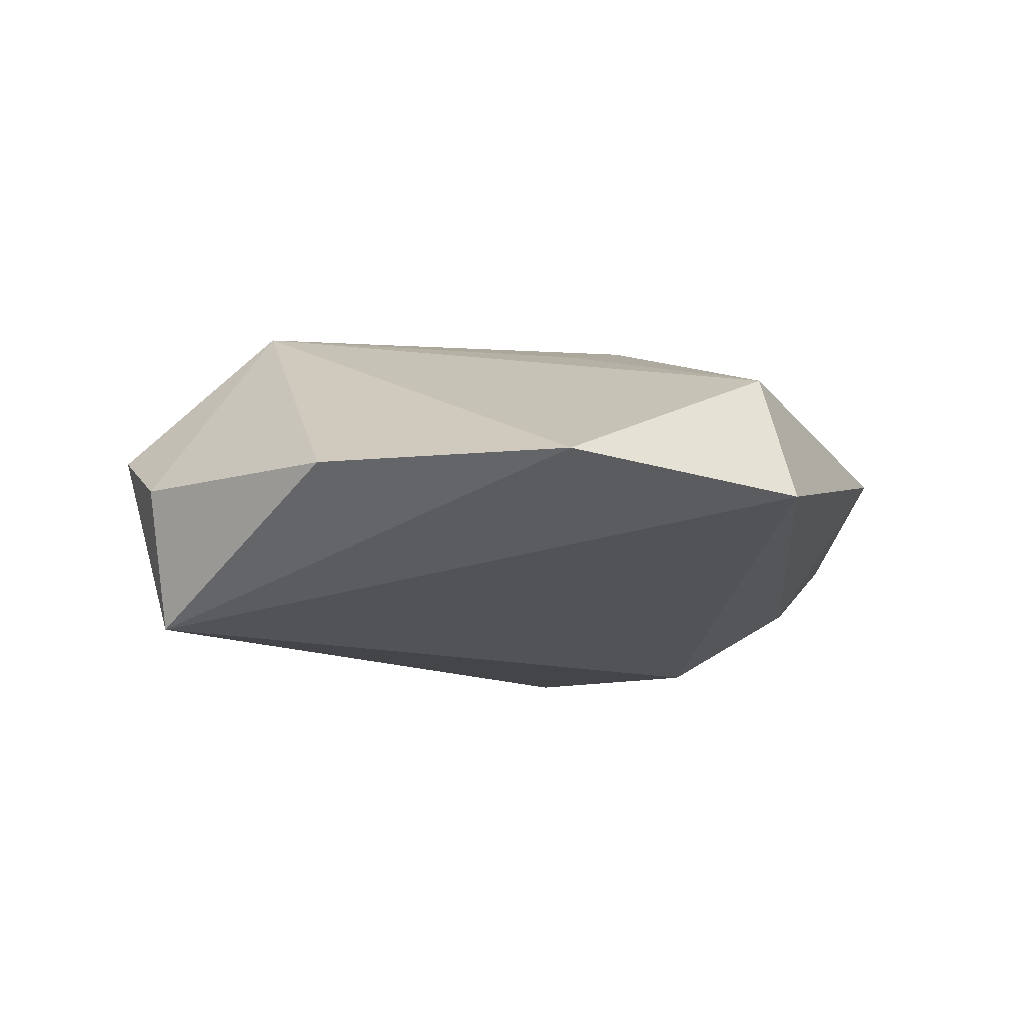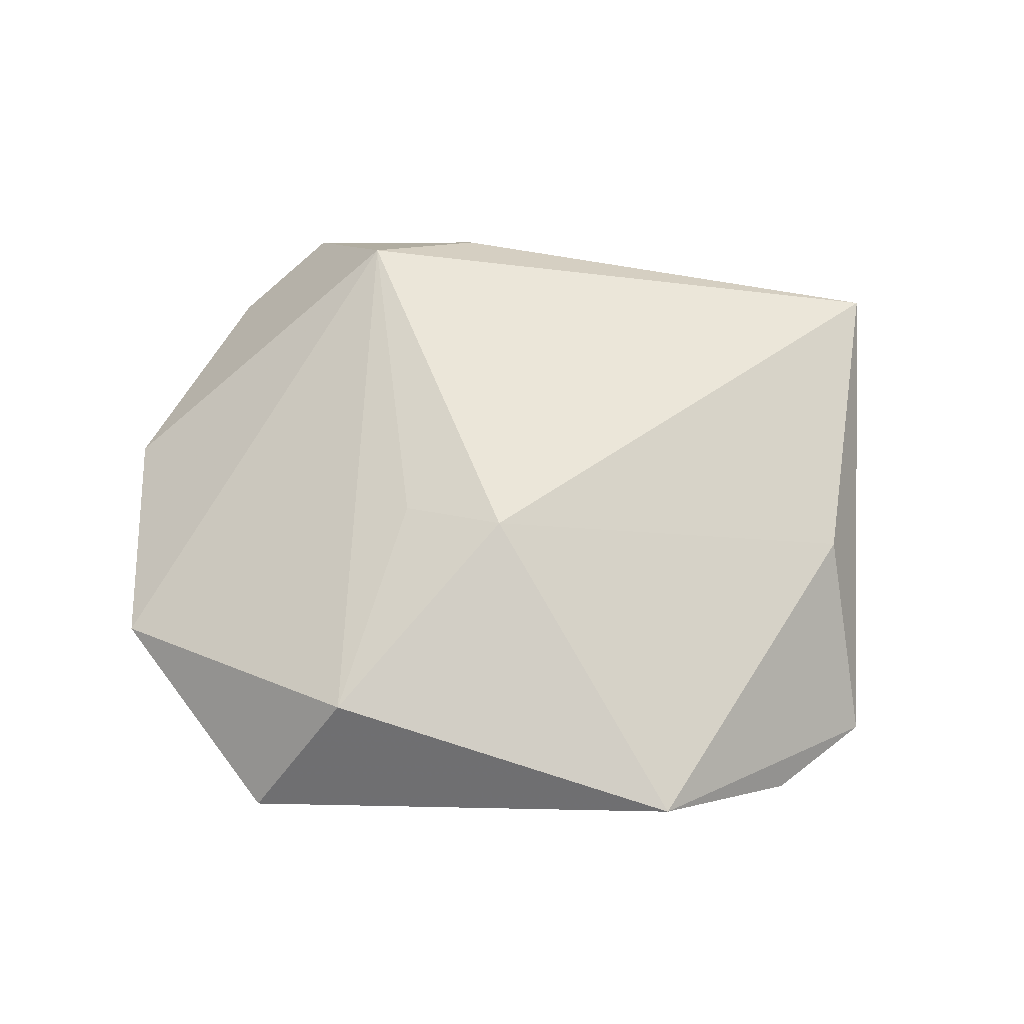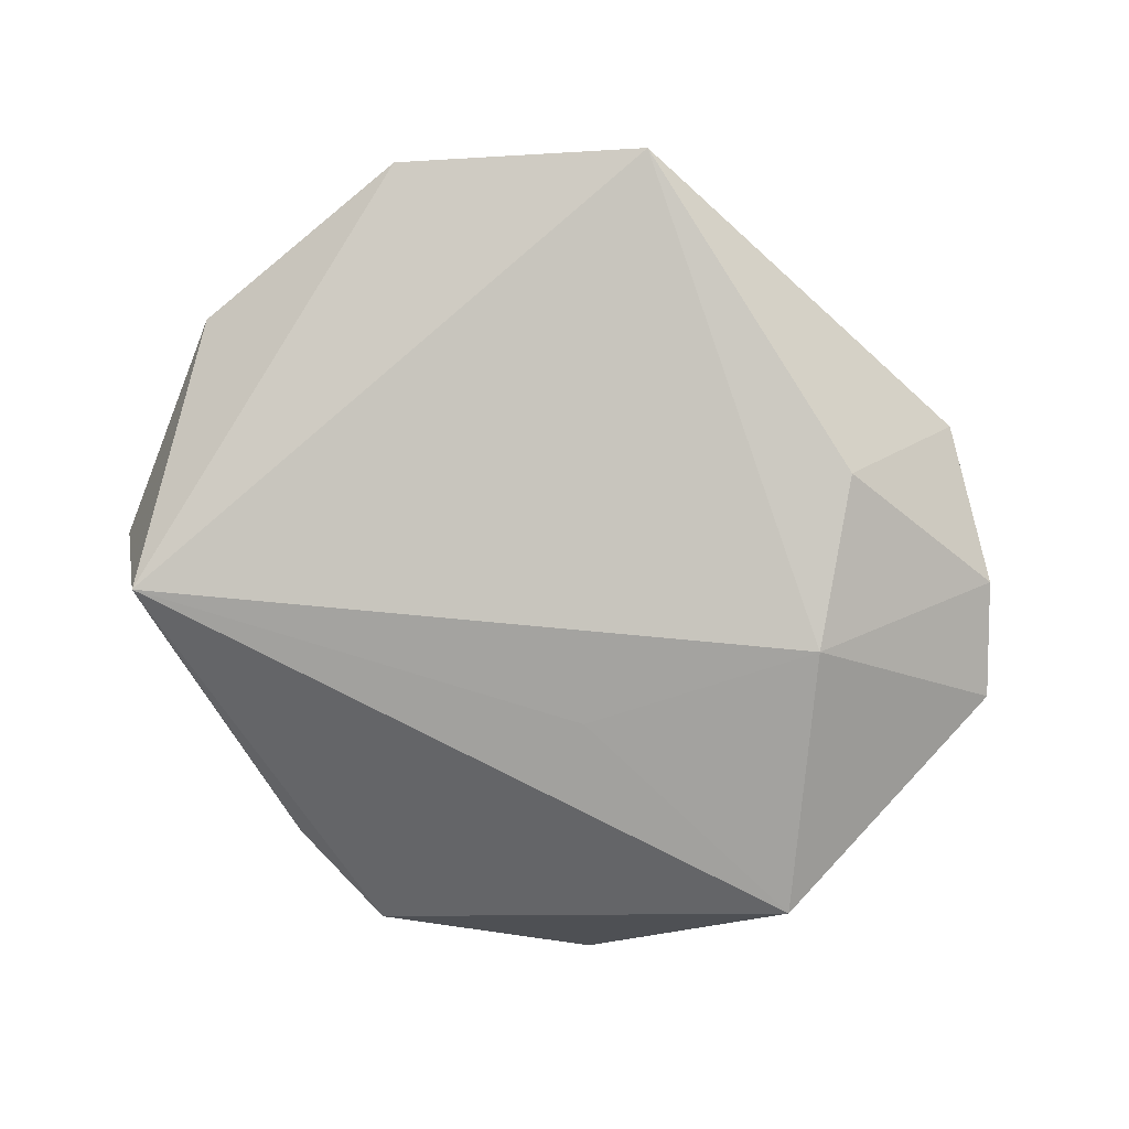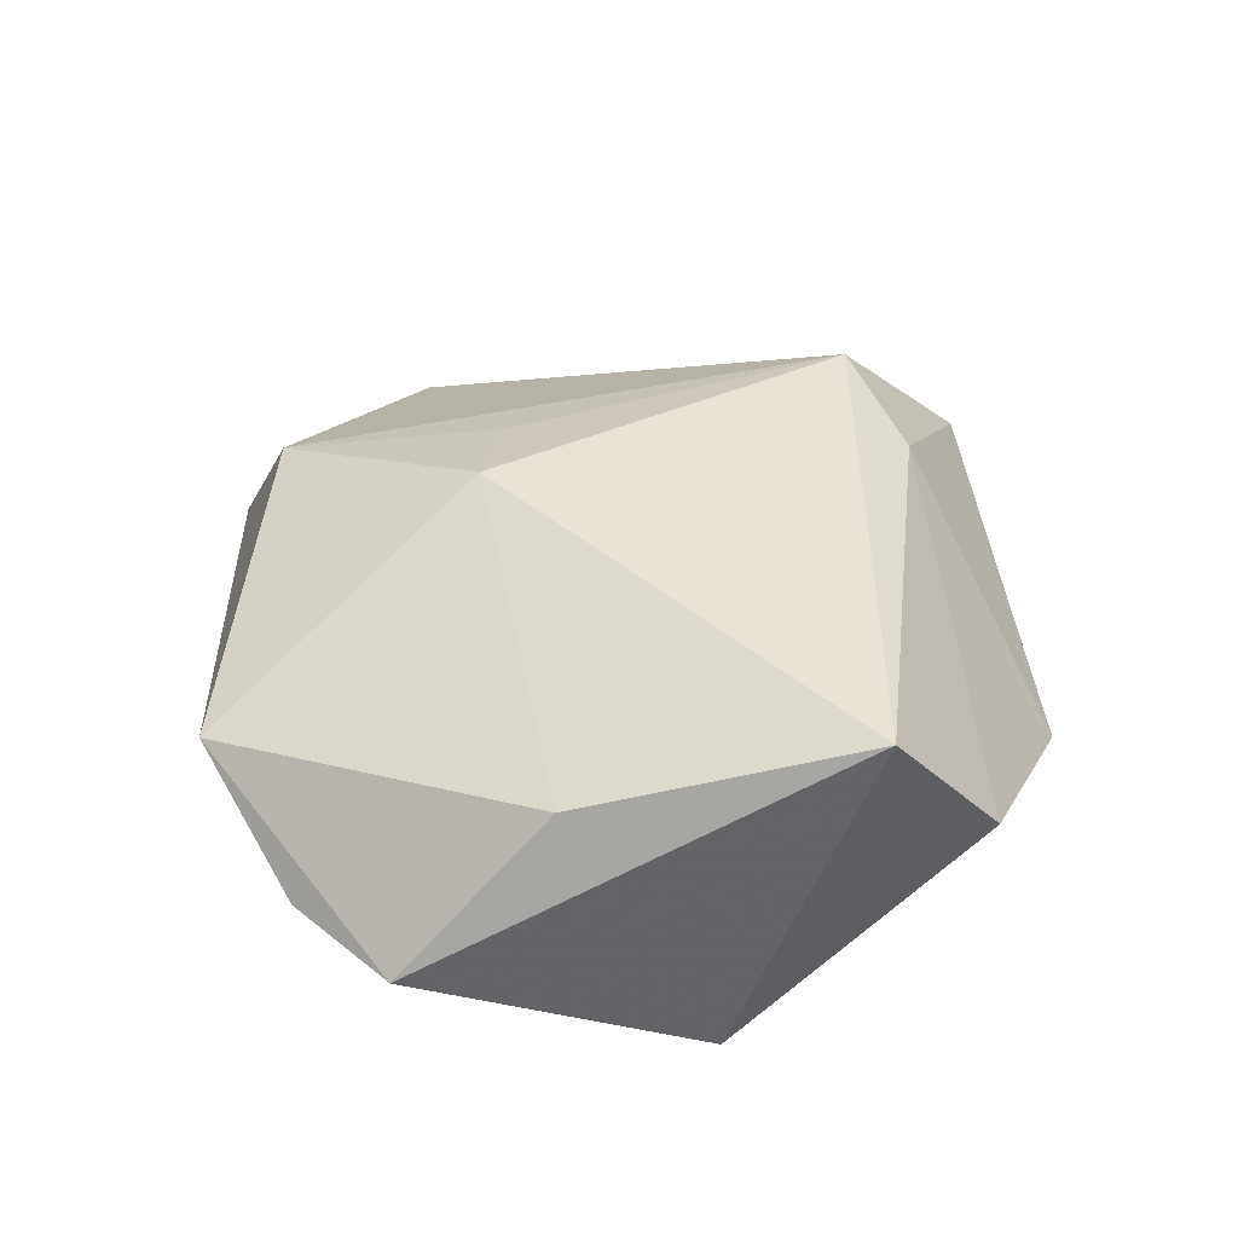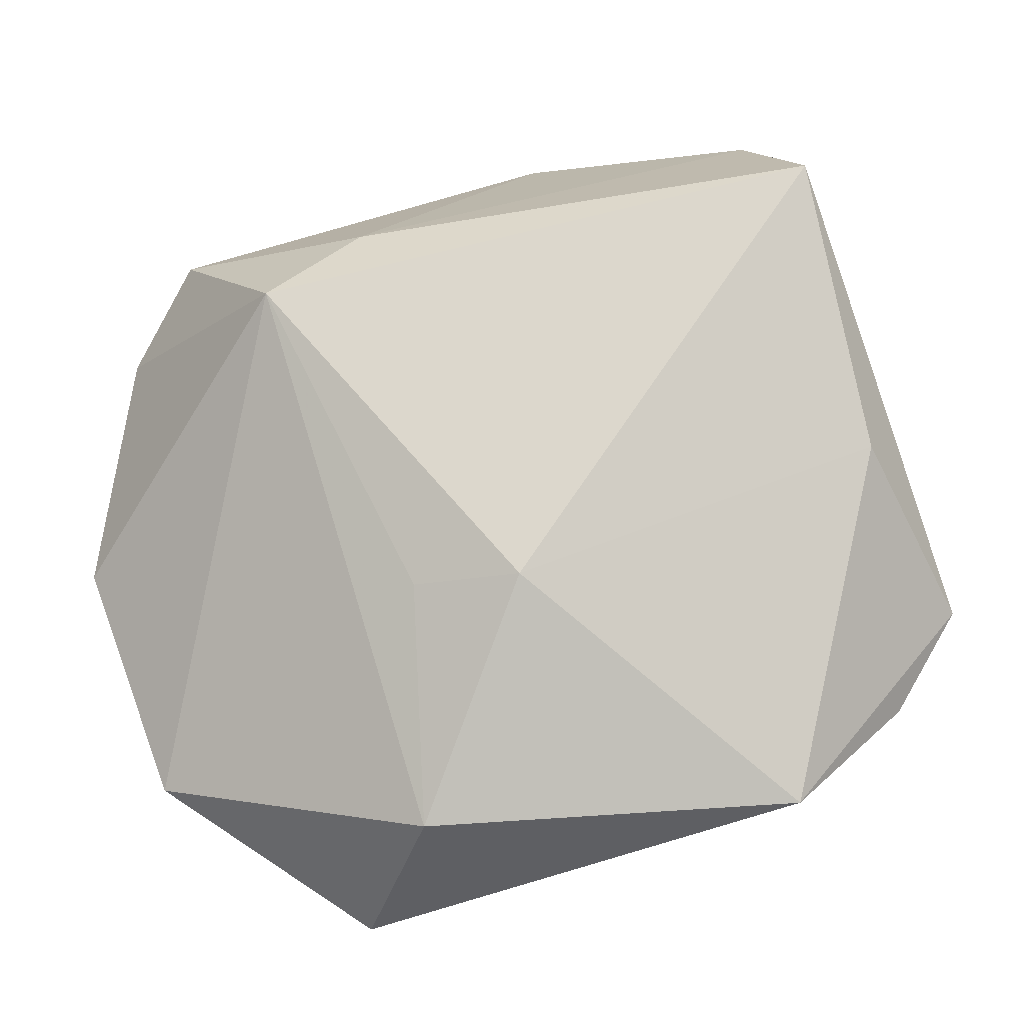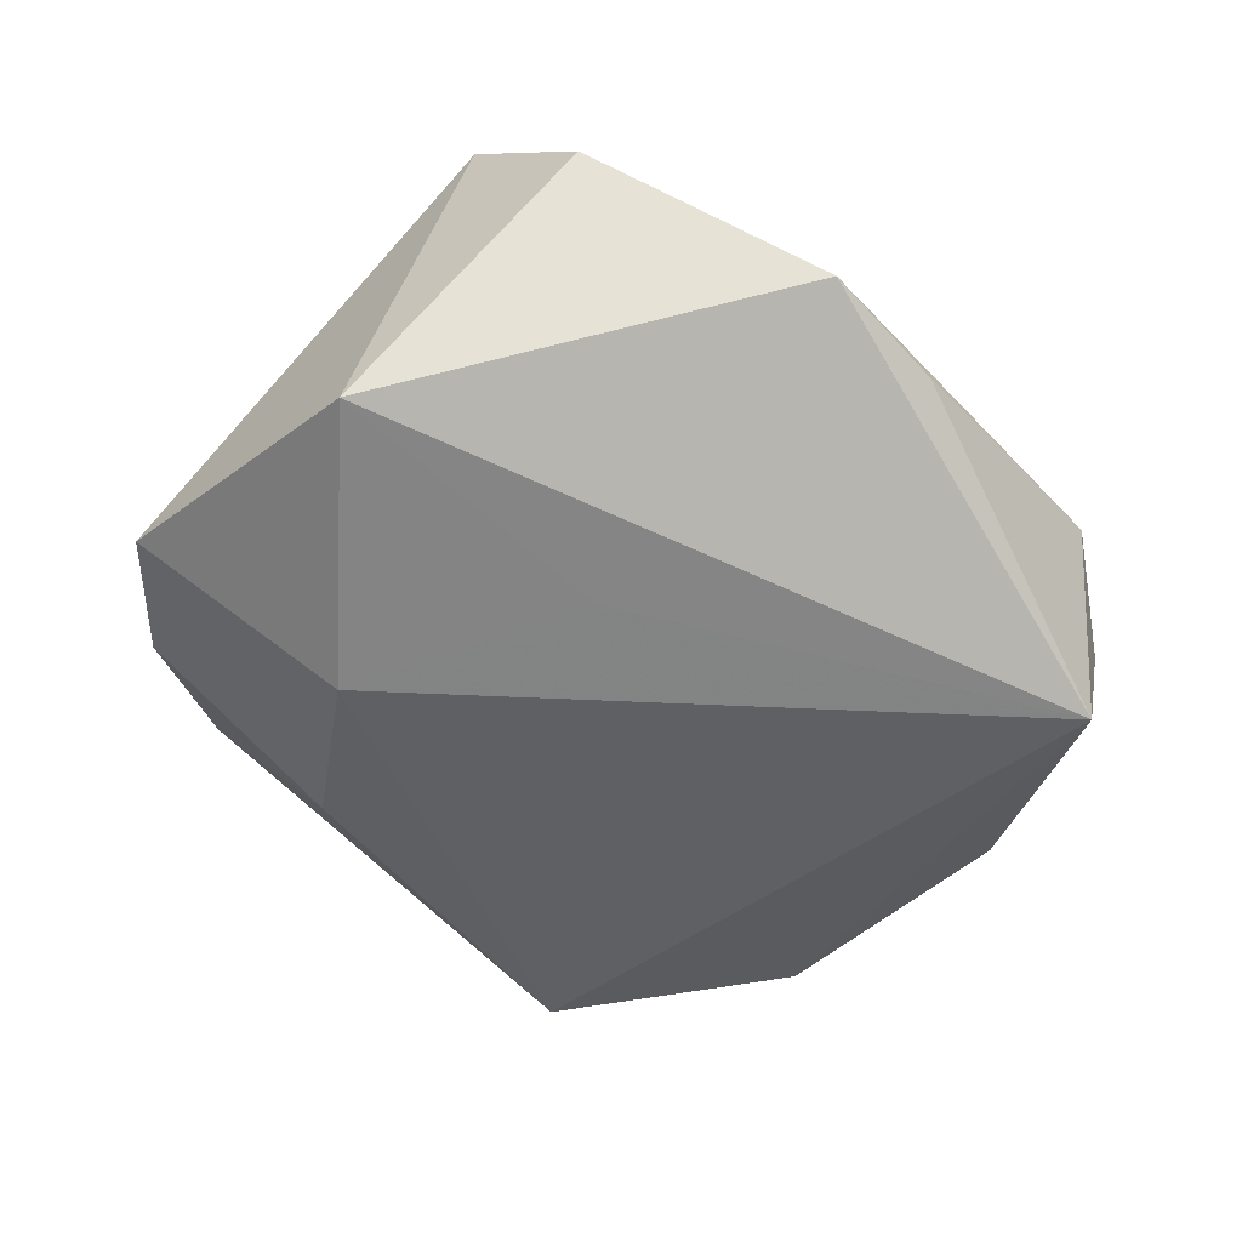
<metadata>
{"format":"obj","ext":"obj","renderer":"f3d","projection":"perspective","resolution":1024,"background":"white","views":[{"elev":-9.1,"azim":-58.8,"up":"+Z"},{"elev":57.6,"azim":19.1,"up":"+Z"},{"elev":-73.8,"azim":-29.7,"up":"+Z"},{"elev":39.7,"azim":101.4,"up":"+Z"},{"elev":-19.3,"azim":6.9,"up":"+Y"},{"elev":-60.3,"azim":151.6,"up":"+Z"}]}
</metadata>
<code>
v -0.04013 -0.03349 -0.0007994
v -0.0259 0.01653 0.01987
v -0.01289 0.03824 -0.006441
v 0.02443 -0.01289 -0.01924
v -0.01725 -0.04875 -0.003991
v -0.03895 0.02774 0.003402
v -0.04985 -0.008197 -0.001439
v -0.01639 0.02469 0.01584
v -0.04625 0.01775 -0.001794
v -0.009665 -0.01636 0.01697
v 0.03278 0.02886 0.01887
v 0.04065 -0.02605 -0.004473
v -0.009145 -0.04081 0.01137
v 0.04717 -0.01471 -0.005968
v -0.04272 0.01808 -0.01716
v 0.006729 0.007028 -0.01839
v 0.001776 -0.01639 0.01964
v 0.03752 0.01504 -0.01859
v 0.02584 0.03877 0.004485
v 0.03859 -0.0006687 0.01047
v 0.0004398 0.04298 -0.006509
v 0.0186 -0.03037 -0.01273
v 0.02952 -0.03791 0.004838
f 4 5 15
f 13 23 17
f 5 23 13
f 15 5 1
f 1 7 15
f 5 13 1
f 17 11 2
f 7 1 2
f 2 1 13
f 14 11 20
f 20 23 14
f 20 11 17
f 17 23 20
f 18 11 14
f 14 4 18
f 22 23 5
f 5 4 22
f 10 13 17
f 17 2 10
f 10 2 13
f 21 18 15
f 16 4 15
f 15 18 16
f 16 18 4
f 12 4 14
f 12 22 4
f 14 23 12
f 23 22 12
f 15 7 9
f 9 6 15
f 7 2 9
f 2 6 9
f 11 18 19
f 18 21 19
f 8 21 6
f 8 2 11
f 8 6 2
f 11 19 8
f 8 19 21
f 15 6 3
f 3 21 15
f 6 21 3

</code>
